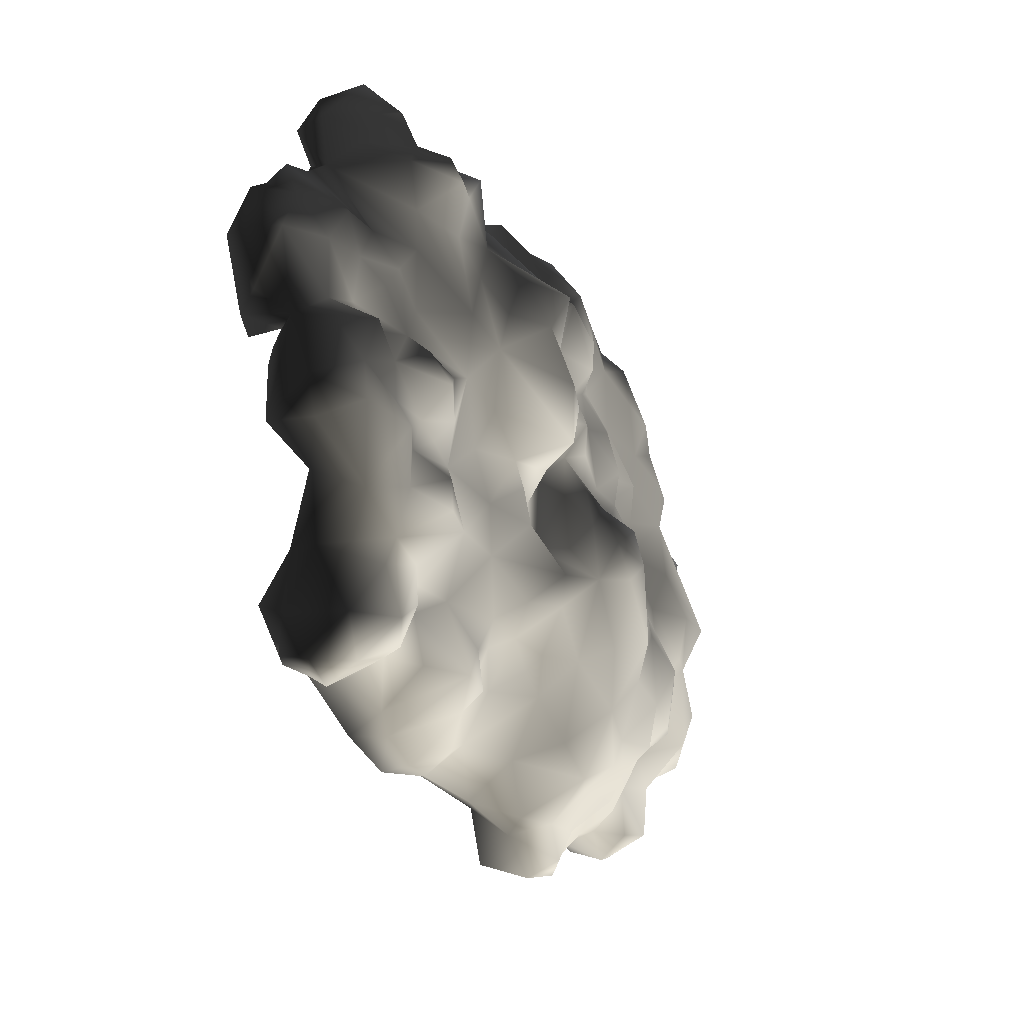
<metadata>
{"format":"obj","ext":"obj","renderer":"f3d","projection":"perspective","resolution":1024,"background":"white","views":[{"elev":-24.6,"azim":114.2,"up":"+Z"}]}
</metadata>
<code>
v -0.3016 0.02025 2.007
v -1.039 0.09341 1.647
v -0.6111 0.1891 1.624
v -0.7349 -0.2836 1.95
v -1.106 -0.368 1.905
v -0.4986 -0.2724 2.26
v -0.6055 -0.6832 2.001
v -0.06527 -0.2386 2.13
v -0.2453 -0.4749 2.215
v -0.08778 -0.5537 2.046
v 0.1823 -0.3174 2.114
v -0.4085 -0.7169 2.147
v -0.3804 -0.8801 1.652
v -0.7011 -0.5143 1.742
v -0.7518 -0.4637 1.894
v -1.146 -0.5143 1.692
v 0.2499 -0.1148 2.052
v -0.4085 -0.7169 2.147
v -0.05965 -0.03039 1.962
v -0.08778 0.04276 1.692
v 0.1767 0.008998 1.692
v 0.09792 0.3523 1.388
v 0.368 0.06527 1.495
v -0.3298 0.2228 1.72
v -0.3466 0.3129 1.32
v -0.6843 0.1103 1.14
v -0.3917 0.2003 0.9769
v -0.6955 0.2622 0.8024
v -0.9319 0.1609 1.421
v -0.9262 0.1722 0.9431
v -0.9206 0.206 0.5605
v -0.1384 0.2116 1.545
v -0.1891 0.3635 1.028
v 0.1373 0.2566 1.028
v 0.2667 0.2116 1.23
v 0.4581 0.3185 0.9431
v -0.1384 0.2172 0.8362
v -0.2566 0.296 0.6224
v 0.1486 0.3298 0.7856
v 0.1261 0.4423 0.4536
v 0.4806 0.3129 0.6055
v 0.3737 0.2904 0.4085
v 0.1429 0.2904 0.2341
v -0.05402 0.3579 0.3241
v -0.1384 0.3072 0.04276
v -0.4648 0.2679 0.2735
v -0.6899 0.3466 0.4761
v -0.7349 0.2904 0.2622
v -0.9769 0.1159 0.4029
v 0.3286 0.1666 0.2453
v 0.1823 0.4986 -0.3005
v 0.2611 0.3635 -0.4693
v 0.3849 0.386 -0.1542
v 0.1823 0.5323 -0.6832
v 0.4299 0.206 -0.5087
v 0.4862 0.431 -0.7507
v 0.3962 0.2116 -0.02476
v 0.1429 0.2904 0.2341
v 0.3286 0.1666 0.2453
v 0.08104 0.628 -0.4074
v -0.05964 0.4704 -0.08103
v -0.3129 0.5886 -0.1598
v -0.4142 0.386 0.008999
v -0.6336 0.4423 -0.3793
v -0.8643 0.3917 -0.1542
v -1.151 0.2904 -0.2611
v -0.7349 0.2904 0.2622
v -0.1384 0.3072 0.04276
v 0.1936 0.4592 -0.0529
v -0.4648 0.2679 0.2735
v -0.9206 0.4648 -0.6606
v -1.151 0.538 -0.8407
v -1.039 0.4423 -1.111
v -0.7068 0.4423 -1.055
v -1.337 0.4085 -1.15
v -1.253 0.2341 -1.364
v -0.9544 0.4142 -1.432
v -0.5886 0.3635 -1.482
v -0.3072 0.4085 -1.381
v -0.5042 0.5942 -0.8745
v -0.673 0.5155 -0.5481
v -0.2679 0.6674 -0.4356
v -0.03151 0.6618 -0.6269
v -0.4592 0.3523 -1.69
v -0.2453 0.4592 -0.987
v 0.1598 0.3748 -1.201
v -0.05964 0.1834 -1.64
v 0.2498 0.1384 -1.432
v 0.4806 0.4029 -0.9589
v 0.3061 0.1891 -1.184
v 0.6325 0.1553 -1.178
v -0.2285 0.2453 -1.837
v -0.6224 0.08215 -1.78
v -0.3129 -0.01914 -2.073
v -0.7462 -0.05853 -1.994
v -1.011 0.1103 -1.741
v -0.4873 -0.04165 -2.259
v 0.04727 -0.06978 -2.124
v 0.2048 -0.05853 -1.803
v 0.188 -0.3624 -2.022
v 0.6325 -0.1936 -1.814
v 0.6213 -0.03039 -1.493
v -0.1497 -0.2442 -2.163
v -0.1778 -0.52 -1.944
v -0.3241 -0.52 -2.276
v -0.3804 -0.2161 -2.383
v -0.9881 -0.2442 -1.938
v -1.118 0.02025 -1.612
v -1.292 -0.2161 -1.837
v -1.382 -0.02477 -1.69
v -1.573 -0.2499 -1.752
v -1.59 -0.04165 -1.46
v -1.714 -0.06978 -1.764
v -1.815 -0.2892 -1.887
v 0.565 -0.4806 -1.955
v 0.3568 -0.6325 -1.859
v -1.511 -0.01351 -1.28
v -1.59 0.3129 -1.122
v -0.8981 0.2453 -1.6
v -1.624 0.06527 -1.19
v -1.686 0.06527 -0.9082
v -1.354 0.4592 -0.8295
v -1.506 0.296 -0.6719
v -1.81 0.00337 -1.167
v -2.091 -0.04165 -1.325
v -1.911 -0.002257 -1.719
v -2.142 -0.1542 -1.651
v -2.204 -0.3455 -1.55
v -2.108 -0.3624 -1.792
v -1.945 -0.5819 -1.758
v -1.579 -0.4581 -1.814
v -1.911 -0.6606 -1.629
v -1.433 -0.5931 -1.724
v -1.298 -0.5987 -2.017
v -1.022 -0.5987 -1.854
v -1.213 -0.3568 -2.017
v -0.9938 -0.5143 -1.977
v -0.7856 -0.4243 -2.09
v -0.7068 -0.1823 -2.287
v -0.3241 -0.52 -2.276
v -0.5155 -0.6269 -1.91
v -0.1778 -0.52 -1.944
v -1.022 -0.5987 -1.854
v -1.579 -0.4581 -1.814
v -1.939 0.2172 0.8306
v -2.282 -0.08104 0.8643
v -1.995 0.1328 0.5661
v -1.652 0.2735 0.4873
v -2.406 -0.08104 0.4198
v -1.821 0.04839 1.275
v -2.001 -0.2048 1.298
v -1.838 -0.2217 1.652
v -1.59 0.1047 1.528
v -1.556 -0.2273 1.793
v -2.367 -0.323 1.191
v -2.085 -0.3061 1.602
v -2.417 -0.4468 1.382
v -2.344 -0.6156 1.23
v -2.575 -0.6663 0.9544
v -2.271 -0.7732 1.067
v -2.631 -0.3343 0.7574
v -2.547 -0.2386 0.341
v -1.737 -0.4074 1.967
v -2.035 -0.3962 1.934
v -1.855 -0.5875 1.894
v -2.057 -0.5312 1.579
v -1.855 -0.5875 1.894
v -1.641 -0.6213 1.556
v -2.344 -0.565 1.523
v -2.069 -0.6269 1.376
v -1.99 -0.8689 1.219
v -2.547 -0.7619 0.7518
v -2.226 -0.7507 0.6561
v -2.671 -0.5312 0.6955
v -2.536 -0.5987 0.4536
v -2.564 -0.3399 0.1103
v -2.339 -0.7057 0.2341
v -2.547 -0.7619 0.7518
v -2.226 -0.7507 0.6561
v -1.41 -0.5256 1.962
v -1.641 -0.6213 1.556
v -1.146 -0.5143 1.692
v -1.106 -0.368 1.905
v -1.5 -0.368 2.063
v -1.106 -0.368 1.905
v -1.236 -0.1936 1.815
v -1.039 0.09341 1.647
v -1.23 0.1891 1.568
v -1.106 -0.368 1.905
v -1.528 0.2397 1.247
v -1.067 0.2904 1.196
v -1.388 0.2003 0.9488
v -0.9319 0.1609 1.421
v -0.9262 0.1722 0.9431
v -1.343 0.1666 0.7237
v -1.123 0.2847 0.5774
v -0.9206 0.206 0.5605
v -1.292 0.1891 0.3804
v -0.9769 0.1159 0.4029
v -1.602 0.3072 0.7687
v -1.652 0.2172 1.061
v -1.652 0.2735 0.4873
v -1.562 0.3466 0.05402
v -1.264 0.1778 0.1272
v -2.187 0.3804 -0.1542
v -2.074 0.2341 0.2228
v -1.433 0.2847 -0.2442
v -2.311 0.1103 -0.05853
v -1.151 0.2904 -0.2611
v -2.333 0.08778 0.2622
v -2.581 0.08778 -0.1823
v -2.581 -0.04165 0.0709
v -2.44 0.1159 -0.565
v -1.995 0.1328 0.5661
v -2.181 0.2172 0.3973
v -2.406 -0.08104 0.4198
v -1.506 0.296 -0.6719
v -1.77 0.3523 -0.5143
v -1.759 0.4198 -0.2161
v -2.012 0.2904 -0.5031
v -1.759 0.1722 -0.7394
v -2.074 0.2453 -1.043
v -1.81 0.00337 -1.167
v -2.215 0.2791 -0.7844
v -2.243 0.1609 -0.3568
v -2.598 0.003371 -1.026
v -2.344 -0.1148 -1.184
v -2.091 -0.04165 -1.325
v -2.204 -0.3455 -1.55
v -2.327 -0.61 -1.437
v -2.682 -0.04165 -0.7057
v -2.603 -0.2499 -0.9701
v -2.389 -0.3399 -1.139
v -2.417 -0.3511 -0.7788
v -2.778 -0.007884 -0.5031
v -2.671 -0.3005 -0.6269
v -2.778 -0.278 -0.1035
v -2.446 -0.52 -0.06978
v -2.479 -0.4637 -0.4468
v -2.772 -0.04727 -0.188
v -2.564 -0.3399 0.1103
v -2.446 -0.52 -0.06978
v -2.547 -0.2386 0.341
v 0.61 -0.5594 1.99
v 0.7225 -0.7901 1.798
v 0.2667 -0.6494 1.922
v -0.02025 -0.6719 1.753
v 0.7563 -0.3399 1.911
v 0.4243 -0.3399 2.018
v 0.4581 -0.1542 1.765
v -0.2904 -0.807 1.889
v -0.3804 -0.8801 1.652
v -1.264 0.1778 0.1272
v -1.095 0.3129 0.05964
v -0.9769 0.1159 0.4029
v -1.292 0.1891 0.3804
v -2.024 -0.7844 -1.33
v -2.069 -0.5481 -1.555
v -2.316 -0.7 -1.268
v -2.277 -0.6325 -1.038
v -2.277 -0.6325 -1.038
v -2.069 -0.5481 -1.555
v -1.945 -0.5819 -1.758
v -1.911 -0.6606 -1.629
v -1.686 0.06527 -0.9082
v -1.292 0.1891 0.3804
v 0.4806 0.1553 -1.347
v 0.7169 0.008998 -1.252
v 2.647 -0.09792 0.206
v 2.658 -0.1035 0.5942
v 2.411 -0.06978 0.296
v 2.259 -0.03039 0.1834
v 2.928 -0.2555 0.5661
v 2.771 -0.2611 0.8756
v 2.366 -0.05853 0.6224
v 2.017 0.08215 0.2397
v 2.276 0.06527 0.4479
v 2.056 0.03713 0.6786
v 2.574 -0.03039 0.8081
v 2.608 -0.4412 1.219
v 2.377 -0.4243 1.298
v 2.765 -0.2667 0.08216
v 1.899 0.07652 0.4648
v 1.527 0.2397 0.1609
v 1.6 0.3072 0.5492
v 1.882 0.06527 0.9037
v 2.197 -0.06978 0.8925
v 2.293 -0.3511 1.376
v 2.377 -0.4243 1.298
v 2.377 -0.4243 1.298
v 2.112 -0.565 1.528
v 2.377 -0.4243 1.298
v 2.467 -0.8407 0.9375
v 2.248 -0.6213 1.163
v 2.715 -0.5087 1.039
v 2.248 -0.8745 0.8587
v 2.889 -0.5031 0.9094
v 2.979 -0.4356 0.583
v 2.867 -0.6606 0.6392
v 2.467 -0.8407 0.9375
v 2.591 -0.7113 0.2679
v 2.85 -0.4693 0.2453
v 2.377 -0.8182 0.5661
v 2.444 -0.7394 0.2003
v 2.765 -0.2667 0.08216
v 2.574 -0.4412 0.1215
v 2.765 -0.2667 0.08216
v 2.248 -0.8745 0.8587
v 0.4299 0.206 -0.5087
v 0.4862 0.431 -0.7507
v 0.7225 0.3016 -0.4862
v 1.105 0.2116 -0.8295
v 1.156 0.2228 -0.5087
v 0.9307 0.3466 -0.3343
v 0.565 0.206 -0.2611
v 1.533 0.2341 -0.852
v 1.308 0.01463 -1.167
v 1.617 0.1609 -0.4581
v 0.9364 0.1497 -1.161
v 0.7901 0.3072 -1.026
v 1.218 0.1497 -0.1542
v 1.004 0.3241 -0.1767
v 0.5087 0.3129 -0.02477
v 1.527 0.2397 0.1609
v 1.842 0.296 -0.655
v 2.039 0.1441 -0.5256
v 2.169 0.2003 -0.8295
v 2.383 0.3129 -0.5706
v 2.394 0.03713 -0.897
v 2.214 0.1441 -1.145
v 1.831 0.07652 -1.15
v 1.544 -0.05853 -1.145
v 1.814 0.296 -0.8463
v 2.248 -0.3455 -1.111
v 2.444 -0.2892 -0.7451
v 2.101 0.02025 -1.24
v 2.248 -0.1204 -1.55
v 2.028 0.09341 -1.544
v 1.747 0.04839 -1.358
v 2.653 0.1722 -0.4975
v 2.737 -0.1035 -0.5875
v 2.444 -0.2892 -0.7451
v 2.703 -0.4356 -0.5312
v 2.315 -0.3399 -0.5368
v 2.422 -0.4243 -0.4187
v 2.259 -0.5312 -1.499
v 2.315 -0.323 -1.825
v 2.141 -0.1148 -1.809
v 2.135 -0.3061 -1.927
v 1.972 -0.5087 -1.78
v 2.169 -0.5987 -1.702
v 2.698 -0.4412 -0.1767
v 2.557 -0.5031 0.01463
v 2.765 -0.2667 0.08216
v 2.76 -0.1542 -0.3118
v 2.58 0.1103 -0.2105
v 2.748 -0.007884 0.02025
v 2.45 0.1215 0.1215
v 2.208 0.1047 -0.03039
v 2.225 0.1272 -0.2949
v 2.647 -0.09792 0.206
v 2.259 -0.03039 0.1834
v 2.017 0.08215 0.2397
v 2.051 0.251 0.07653
v 1.735 0.251 0.05965
v 2.574 -0.4412 0.1215
v 1.69 0.2397 -0.2105
v 1.989 0.3691 -0.1373
v 2.011 0.1834 -0.3343
v 1.758 0.1384 -0.3455
v 0.565 -0.4806 -1.955
v 0.7901 -0.6944 -1.696
v 0.9139 -0.5931 -2.017
v 0.9645 -0.3568 -2.017
v 0.7676 -0.2048 -1.899
v 0.942 -0.0529 -1.73
v 1.201 -0.4074 -1.91
v 1.235 0.1384 -1.623
v 1.46 -0.3174 -1.854
v 1.516 -0.02477 -1.634
v 1.617 -0.04165 -1.347
v 1.173 -0.6832 -1.859
v 1.533 -0.7957 -1.55
v 1.69 -0.4356 -1.719
v 1.871 -0.7451 -1.64
v 1.972 -0.5087 -1.78
v 1.696 -0.188 -1.623
v 1.021 0.08778 -1.381
v 1.032 0.1272 -1.651
v 0.7169 0.008998 -1.252
v 1.696 -0.188 -1.623
v 0.6325 0.1553 -1.178
v 0.4806 0.4029 -0.9589
v 2.135 -0.3061 -1.927
v 1.91 0.02588 -1.668
v 1.696 -0.188 -1.623
v 1.347 0.3748 0.4198
v 1.178 0.3579 0.7574
v 0.9308 0.538 0.7518
v 1.145 0.431 1.011
v 0.7788 0.6055 1.028
v 1.083 0.1609 1.331
v 1.325 0.2285 0.9713
v 0.6606 0.4085 1.185
v 0.7 0.02025 1.675
v 0.4412 0.3016 1.36
v 0.4581 0.3185 0.9431
v 0.2667 0.2116 1.23
v 0.7 0.4929 0.6786
v 1.6 0.3072 0.5492
v 1.527 0.2397 0.1609
v 1.252 0.296 0.05965
v 1.218 0.1497 -0.1542
v 0.4806 0.3129 0.6055
v 0.5143 0.5492 0.3691
v 0.3737 0.2904 0.4085
v 0.5087 0.3129 -0.02477
v 0.7901 0.6224 -0.01351
v 0.8013 0.6336 0.386
v 1.004 0.3241 -0.1767
v 0.3286 0.1666 0.2453
v 0.3962 0.2116 -0.02476
v 1.527 0.05402 1.714
v 1.73 -0.02477 1.765
v 1.37 -0.1936 1.956
v 1.814 -0.09229 1.979
v 2.315 -0.3849 1.731
v 2.135 -0.2048 1.596
v 2.293 -0.3511 1.376
v 1.735 0.2116 1.613
v 1.46 -0.3905 2.153
v 1.223 0.1778 1.759
v 0.9476 -0.4468 2.035
v 0.8857 -0.1148 1.776
v 1.083 0.1609 1.331
v 1.415 0.1891 1.511
v 1.578 0.2003 1.129
v 1.719 0.296 1.416
v 1.893 0.06527 1.179
v 1.972 0.05402 1.495
v 1.6 0.3072 0.5492
v 1.325 0.2285 0.9713
v 0.7563 -0.3399 1.911
v 1.882 0.06527 0.9037
v 0.8801 -0.5368 1.872
v 1.15 -0.5425 1.9
v 1.201 -0.4243 2.007
v 1.538 -0.5537 2.125
v 1.578 -0.6213 1.917
v 1.944 -0.6269 2.04
v 1.961 -0.2949 2.164
v 2.203 -0.4693 1.945
v 2.287 -0.5706 1.686
v 2.112 -0.565 1.528
v 1.944 -0.7113 1.855
v 2.112 -0.565 1.528
v 1.944 -0.7113 1.855
v 0.368 0.06527 1.495
v 0.4581 -0.1542 1.765
v 0.7563 -0.3399 1.911
v 0.8857 -0.1148 1.776
v 0.6325 -0.1936 -1.814
v 0.6213 -0.03039 -1.493
v 2.084 -0.5481 -0.7957
v 2.315 -0.3399 -0.5368
v 2.174 -0.5537 -1.077
v 1.983 -0.8576 -1.297
v 1.871 -0.7451 -1.64
v 0.3962 0.2116 -0.02476
g Rock_group_13_LOD0_12670_62
f 1 3 2
f 1 2 4
f 4 2 5
f 6 1 4
f 4 7 6
f 8 1 6
f 6 9 8
f 8 9 10
f 8 10 11
f 12 6 7
f 7 13 12
f 7 14 13
f 15 14 7
f 4 5 15
f 7 4 15
f 16 15 5
f 16 14 15
f 17 8 11
f 9 18 10
f 9 6 18
f 19 8 17
f 20 19 17
f 17 21 20
f 22 20 21
f 23 22 21
f 19 20 24
f 1 19 24
f 24 3 1
f 3 24 25
f 26 3 25
f 25 27 26
f 28 26 27
f 26 29 3
f 30 26 28
f 26 30 29
f 31 30 28
f 32 22 25
f 32 25 24
f 22 32 20
f 24 20 32
f 33 27 25
f 33 25 22
f 34 33 22
f 34 22 35
f 35 22 23
f 34 35 36
f 34 37 33
f 33 37 27
f 28 27 38
f 38 27 37
f 37 39 38
f 34 39 37
f 34 36 39
f 40 38 39
f 39 41 40
f 39 36 41
f 41 42 40
f 43 40 42
f 44 38 40
f 43 44 40
f 43 45 44
f 46 44 45
f 46 38 44
f 46 47 38
f 48 47 46
f 47 48 31
f 31 48 49
f 50 43 42
f 31 28 47
f 47 28 38
f 51 53 52
f 54 51 52
f 54 52 55
f 53 55 52
f 55 56 54
f 55 53 57
f 58 57 53
f 59 57 58
f 60 51 54
f 60 61 51
f 62 61 60
f 61 62 63
f 63 62 64
f 63 64 65
f 66 65 64
f 65 67 63
f 58 61 68
f 61 63 68
f 58 69 61
f 68 63 70
f 63 67 70
f 51 61 69
f 71 66 64
f 71 72 66
f 71 73 72
f 74 73 71
f 72 73 75
f 73 76 75
f 77 76 73
f 78 77 73
f 78 73 74
f 79 78 74
f 79 74 80
f 81 80 74
f 74 71 81
f 81 82 80
f 80 82 83
f 84 78 79
f 83 85 80
f 80 85 79
f 86 79 85
f 86 87 79
f 86 85 54
f 54 85 83
f 88 87 86
f 89 86 54
f 90 86 89
f 86 90 88
f 89 91 90
f 87 92 79
f 92 84 79
f 78 84 93
f 93 84 92
f 92 94 93
f 94 95 93
f 93 95 96
f 94 97 95
f 94 92 98
f 98 92 99
f 87 99 92
f 87 88 99
f 98 99 100
f 99 101 100
f 101 99 88
f 102 101 88
f 103 98 100
f 103 94 98
f 94 103 97
f 104 103 100
f 103 104 105
f 106 103 105
f 103 106 97
f 107 96 95
f 108 96 107
f 108 107 109
f 109 110 108
f 110 109 111
f 112 110 111
f 112 111 113
f 114 113 111
f 110 112 76
f 108 110 76
f 115 100 101
f 104 100 116
f 100 115 116
f 117 76 112
f 117 118 76
f 76 119 108
f 108 119 96
f 93 96 119
f 119 78 93
f 112 120 117
f 118 117 120
f 118 120 121
f 121 122 118
f 121 123 122
f 123 66 122
f 120 124 121
f 124 120 112
f 112 125 124
f 112 126 125
f 125 126 127
f 128 125 127
f 128 127 129
f 129 127 126
f 129 126 114
f 129 114 130
f 131 130 114
f 130 131 132
f 132 131 133
f 134 133 131
f 134 135 133
f 134 131 136
f 134 136 137
f 107 137 136
f 137 107 138
f 107 95 138
f 95 139 138
f 138 139 140
f 138 140 141
f 138 141 137
f 139 95 97
f 140 139 106
f 139 97 106
f 142 141 140
f 141 143 137
f 143 134 137
f 107 136 109
f 109 136 131
f 131 111 109
f 114 111 144
f 113 114 126
f 112 113 126
f 145 147 146
f 148 147 145
f 147 149 146
f 145 146 150
f 150 146 151
f 152 150 151
f 152 153 150
f 154 153 152
f 155 151 146
f 151 155 156
f 152 151 156
f 155 157 156
f 155 158 157
f 158 155 159
f 160 158 159
f 159 155 161
f 161 155 146
f 162 161 146
f 149 162 146
f 163 154 152
f 164 163 152
f 152 156 164
f 164 165 163
f 164 156 166
f 164 166 167
f 167 166 168
f 156 169 166
f 169 157 158
f 157 169 156
f 158 170 169
f 170 166 169
f 170 158 171
f 158 160 171
f 160 159 172
f 172 173 160
f 160 173 171
f 172 159 174
f 161 162 174
f 159 161 174
f 174 162 175
f 162 176 175
f 176 177 175
f 175 178 174
f 175 179 178
f 175 177 179
f 165 181 180
f 181 182 180
f 182 183 180
f 180 184 165
f 180 185 184
f 184 163 165
f 163 184 154
f 184 186 154
f 185 187 186
f 187 188 186
f 184 189 186
f 188 153 186
f 154 186 153
f 190 153 188
f 190 188 191
f 192 190 191
f 191 188 193
f 187 193 188
f 194 192 191
f 191 193 194
f 150 153 190
f 195 192 194
f 194 196 195
f 194 197 196
f 198 195 196
f 196 199 198
f 197 199 196
f 195 198 148
f 195 148 200
f 192 195 200
f 192 200 201
f 192 201 190
f 190 201 150
f 148 145 200
f 145 201 200
f 150 201 145
f 202 204 203
f 205 202 203
f 202 205 206
f 204 207 203
f 208 206 205
f 204 209 207
f 208 210 206
f 210 208 211
f 210 211 212
f 208 213 211
f 214 202 206
f 214 206 215
f 210 215 206
f 214 215 216
f 210 212 216
f 216 215 210
f 209 217 207
f 218 207 217
f 207 218 219
f 219 220 205
f 219 218 220
f 220 218 221
f 221 222 220
f 223 222 221
f 213 220 224
f 220 222 224
f 225 220 213
f 225 205 220
f 222 226 224
f 227 226 222
f 227 222 228
f 222 223 228
f 229 227 228
f 230 227 229
f 226 231 224
f 232 231 226
f 226 233 232
f 226 227 233
f 227 230 233
f 234 232 233
f 231 213 224
f 231 235 213
f 231 236 235
f 231 232 236
f 232 234 236
f 235 236 237
f 238 237 236
f 213 208 225
f 225 208 205
f 236 239 238
f 213 235 211
f 240 235 237
f 235 240 211
f 237 212 240
f 211 240 212
f 212 237 241
f 237 242 241
f 212 241 243
f 216 212 243
f 205 203 219
f 207 219 203
f 244 246 245
f 247 245 246
f 248 244 245
f 249 246 244
f 249 244 248
f 248 250 249
f 250 17 249
f 250 21 17
f 250 23 21
f 246 10 247
f 251 247 10
f 247 251 252
f 11 10 246
f 249 11 246
f 249 17 11
f 252 251 18
f 18 251 10
f 67 254 253
f 255 67 253
f 253 254 66
f 255 253 256
f 65 66 254
f 67 65 254
f 122 66 72
f 72 118 122
f 75 118 72
f 76 118 75
f 77 119 76
f 78 119 77
f 230 258 257
f 258 230 229
f 230 257 259
f 257 260 259
f 233 230 259
f 233 259 261
f 262 129 263
f 262 263 264
f 129 262 128
f 62 81 64
f 82 81 62
f 60 82 62
f 81 71 64
f 82 60 83
f 54 83 60
f 89 54 56
f 218 265 221
f 218 217 265
f 265 223 221
f 266 204 202
f 102 88 267
f 267 88 90
f 91 102 267
f 267 90 91
f 268 102 91
f 19 1 8
f 3 29 2
f 53 51 69
f 53 69 58
f 269 271 270
f 269 272 271
f 273 269 270
f 274 273 270
f 275 270 271
f 271 272 276
f 271 276 277
f 277 275 271
f 278 277 276
f 275 277 278
f 279 274 270
f 279 270 275
f 280 274 279
f 281 280 279
f 273 282 269
f 283 278 276
f 276 284 283
f 283 284 285
f 285 286 283
f 278 283 286
f 275 287 279
f 275 278 287
f 286 287 278
f 286 288 287
f 289 279 287
f 287 288 290
f 291 290 288
f 292 293 280
f 291 294 292
f 293 292 294
f 293 295 280
f 296 293 294
f 280 295 274
f 295 297 274
f 297 273 274
f 273 297 298
f 297 299 298
f 299 297 300
f 295 300 297
f 301 299 300
f 301 302 299
f 299 302 298
f 302 273 298
f 303 301 300
f 304 301 303
f 305 302 301
f 301 306 305
f 306 301 304
f 307 273 302
f 308 303 300
f 309 311 310
f 311 312 310
f 312 311 313
f 313 311 314
f 314 311 315
f 309 315 311
f 312 313 316
f 317 312 316
f 316 313 318
f 317 319 312
f 319 320 312
f 312 320 310
f 318 313 321
f 313 322 321
f 315 322 314
f 313 314 322
f 322 315 323
f 324 318 321
f 318 325 316
f 325 318 326
f 326 327 325
f 328 327 326
f 329 327 328
f 329 330 327
f 316 330 331
f 332 316 331
f 330 333 327
f 330 316 333
f 316 325 333
f 327 333 325
f 330 329 334
f 329 335 334
f 334 336 330
f 336 331 330
f 336 334 337
f 337 338 336
f 336 338 331
f 338 339 331
f 329 328 340
f 329 340 341
f 329 341 342
f 342 341 343
f 342 343 344
f 345 344 343
f 346 337 334
f 337 346 347
f 337 347 348
f 337 348 338
f 347 349 348
f 350 349 347
f 351 350 347
f 347 346 351
f 345 343 352
f 345 352 353
f 354 353 352
f 343 354 352
f 355 354 343
f 355 341 340
f 341 355 343
f 356 355 340
f 357 354 355
f 357 355 356
f 357 356 358
f 356 359 358
f 356 360 359
f 328 360 356
f 340 328 356
f 357 358 361
f 361 354 357
f 361 358 362
f 362 358 359
f 363 362 359
f 364 363 359
f 364 365 363
f 366 353 354
f 324 363 365
f 365 367 324
f 368 367 365
f 368 365 364
f 359 368 364
f 369 367 368
f 368 359 369
f 359 360 369
f 370 367 369
f 318 324 367
f 367 370 318
f 369 326 370
f 326 360 328
f 370 326 318
f 369 360 326
f 371 373 372
f 374 373 371
f 371 375 374
f 374 375 376
f 377 374 376
f 374 377 373
f 376 378 377
f 377 378 379
f 378 380 379
f 380 378 381
f 377 379 382
f 373 382 372
f 373 377 382
f 372 382 383
f 382 384 383
f 379 384 382
f 384 385 383
f 384 386 385
f 384 387 386
f 379 387 384
f 380 387 379
f 381 378 317
f 388 317 378
f 388 378 389
f 388 389 376
f 376 389 378
f 376 390 388
f 332 381 317
f 331 381 332
f 317 316 332
f 391 380 381
f 317 388 319
f 388 390 319
f 392 319 390
f 320 319 392
f 393 320 392
f 320 393 310
f 348 394 387
f 395 348 387
f 348 395 338
f 395 339 338
f 395 396 339
f 394 386 396
f 381 331 339
f 339 387 381
f 397 399 398
f 398 399 400
f 400 399 401
f 402 400 401
f 400 402 403
f 403 398 400
f 398 403 397
f 401 404 402
f 405 402 404
f 406 405 404
f 404 401 407
f 407 408 404
f 404 408 406
f 401 409 407
f 399 409 401
f 397 403 410
f 410 411 397
f 397 411 412
f 411 413 412
f 407 409 414
f 409 415 414
f 414 415 416
f 416 415 417
f 415 418 417
f 412 418 397
f 397 418 419
f 415 419 418
f 409 419 415
f 418 420 417
f 412 413 420
f 418 412 420
f 397 419 399
f 409 399 419
f 417 421 416
f 422 421 417
f 423 425 424
f 424 425 426
f 426 427 424
f 427 428 424
f 427 429 428
f 430 423 424
f 431 426 425
f 432 425 423
f 425 432 433
f 434 433 432
f 432 435 434
f 436 435 432
f 423 436 432
f 436 423 430
f 436 437 435
f 438 437 436
f 438 436 430
f 437 438 439
f 439 440 429
f 439 438 440
f 438 430 440
f 428 429 440
f 441 437 439
f 441 442 437
f 442 435 437
f 433 434 443
f 430 424 440
f 429 444 439
f 441 439 444
f 443 445 433
f 445 446 433
f 447 433 446
f 448 447 446
f 446 449 448
f 448 449 450
f 450 451 448
f 450 452 451
f 452 450 453
f 450 454 453
f 454 450 455
f 431 447 448
f 431 448 451
f 426 431 451
f 451 427 426
f 452 453 427
f 427 451 452
f 453 429 427
f 456 429 453
f 447 431 425
f 425 433 447
f 449 457 450
f 458 459 405
f 405 459 460
f 405 460 461
f 461 402 405
f 405 406 458
f 406 408 458
f 462 463 376
f 463 390 376
f 462 376 375
f 371 462 375
f 464 466 465
f 335 465 466
f 466 334 335
f 334 466 346
f 346 466 467
f 468 346 467
f 468 351 346
f 350 351 468
f 309 469 315
f 469 323 315
f 440 424 428

</code>
